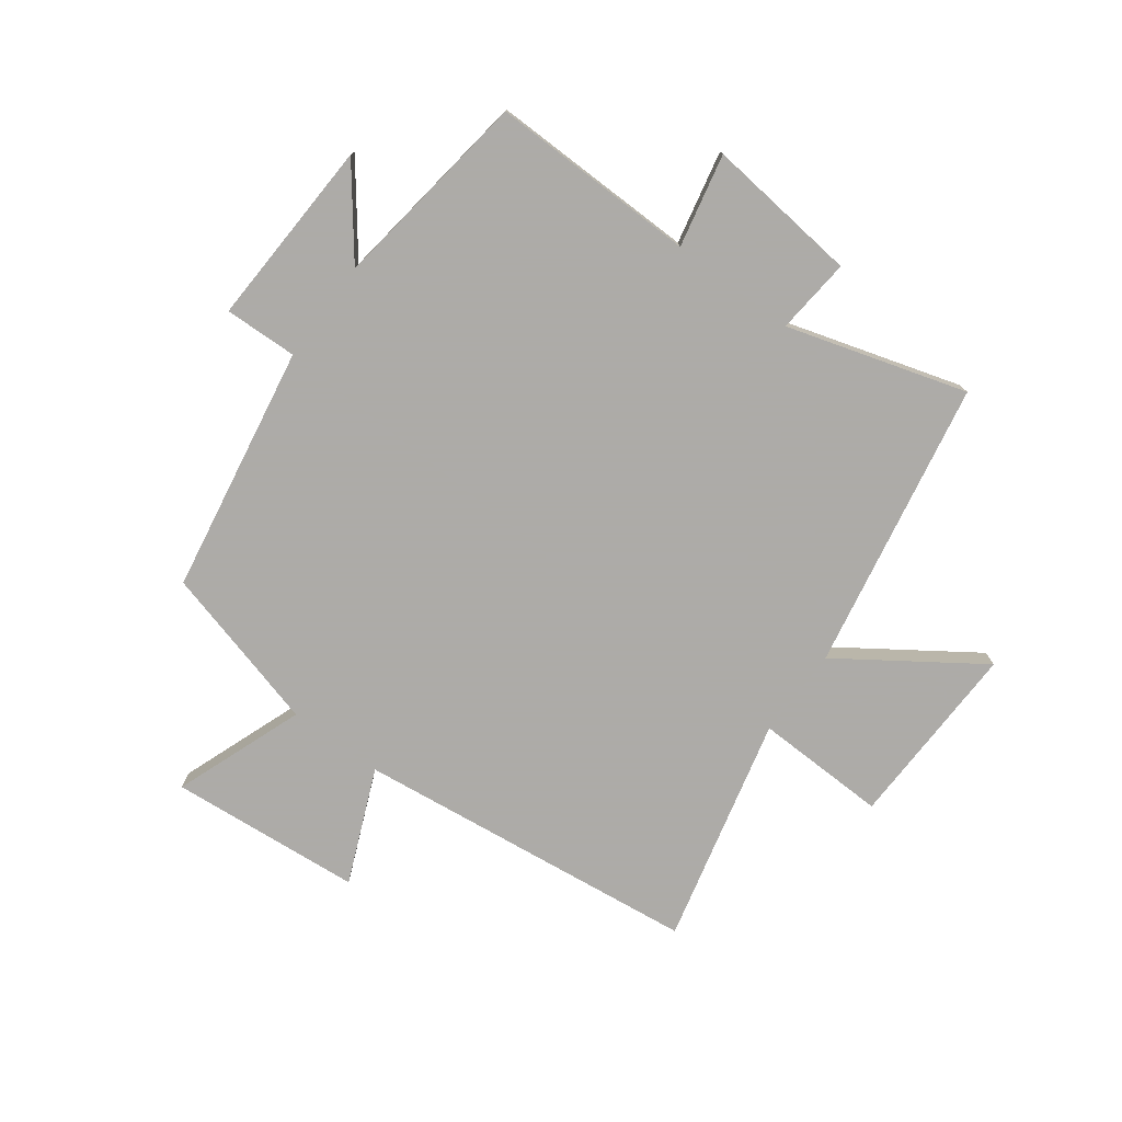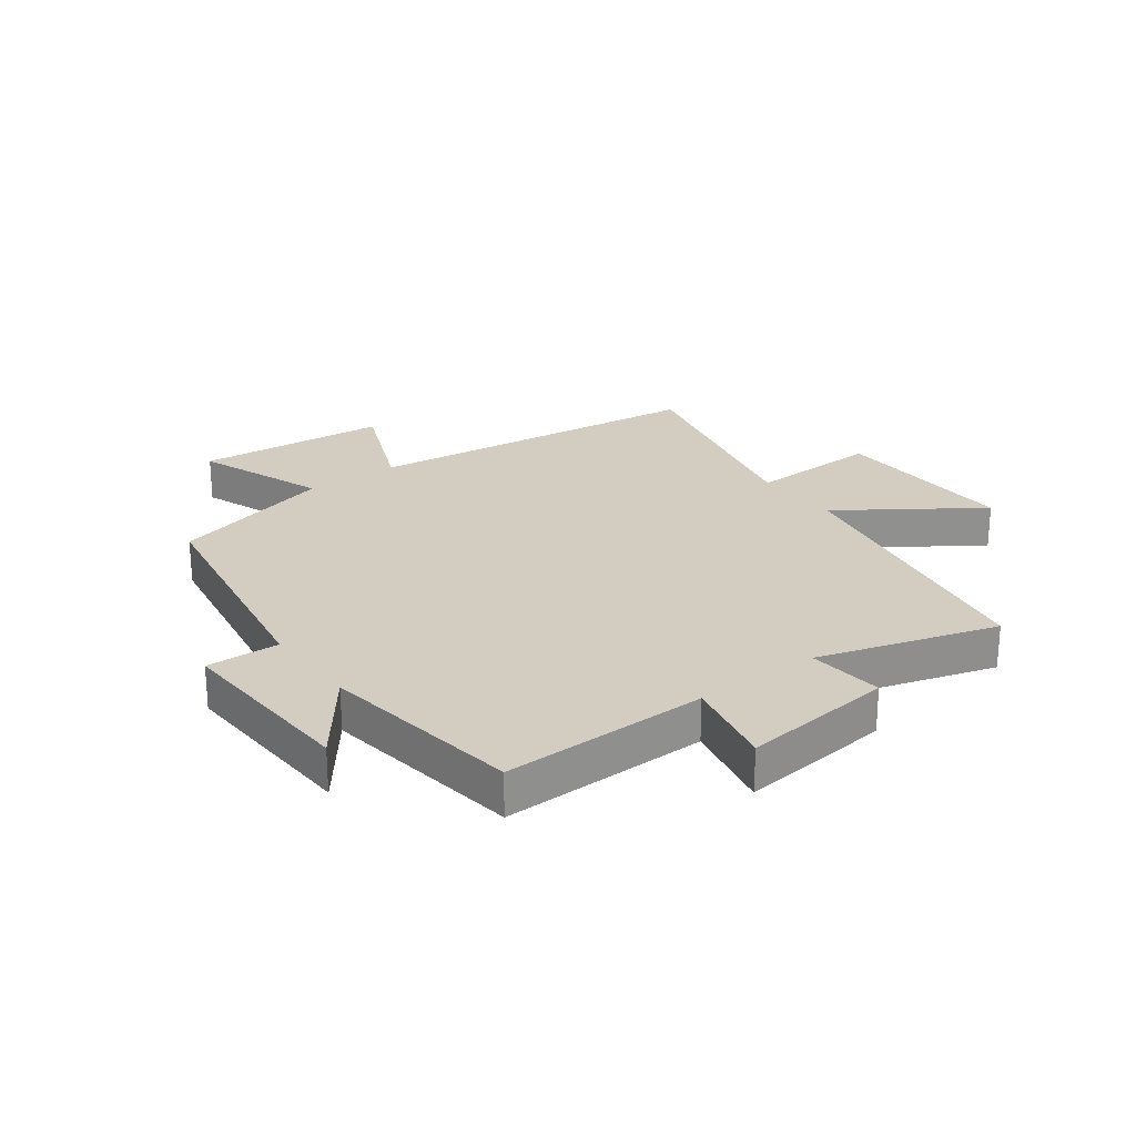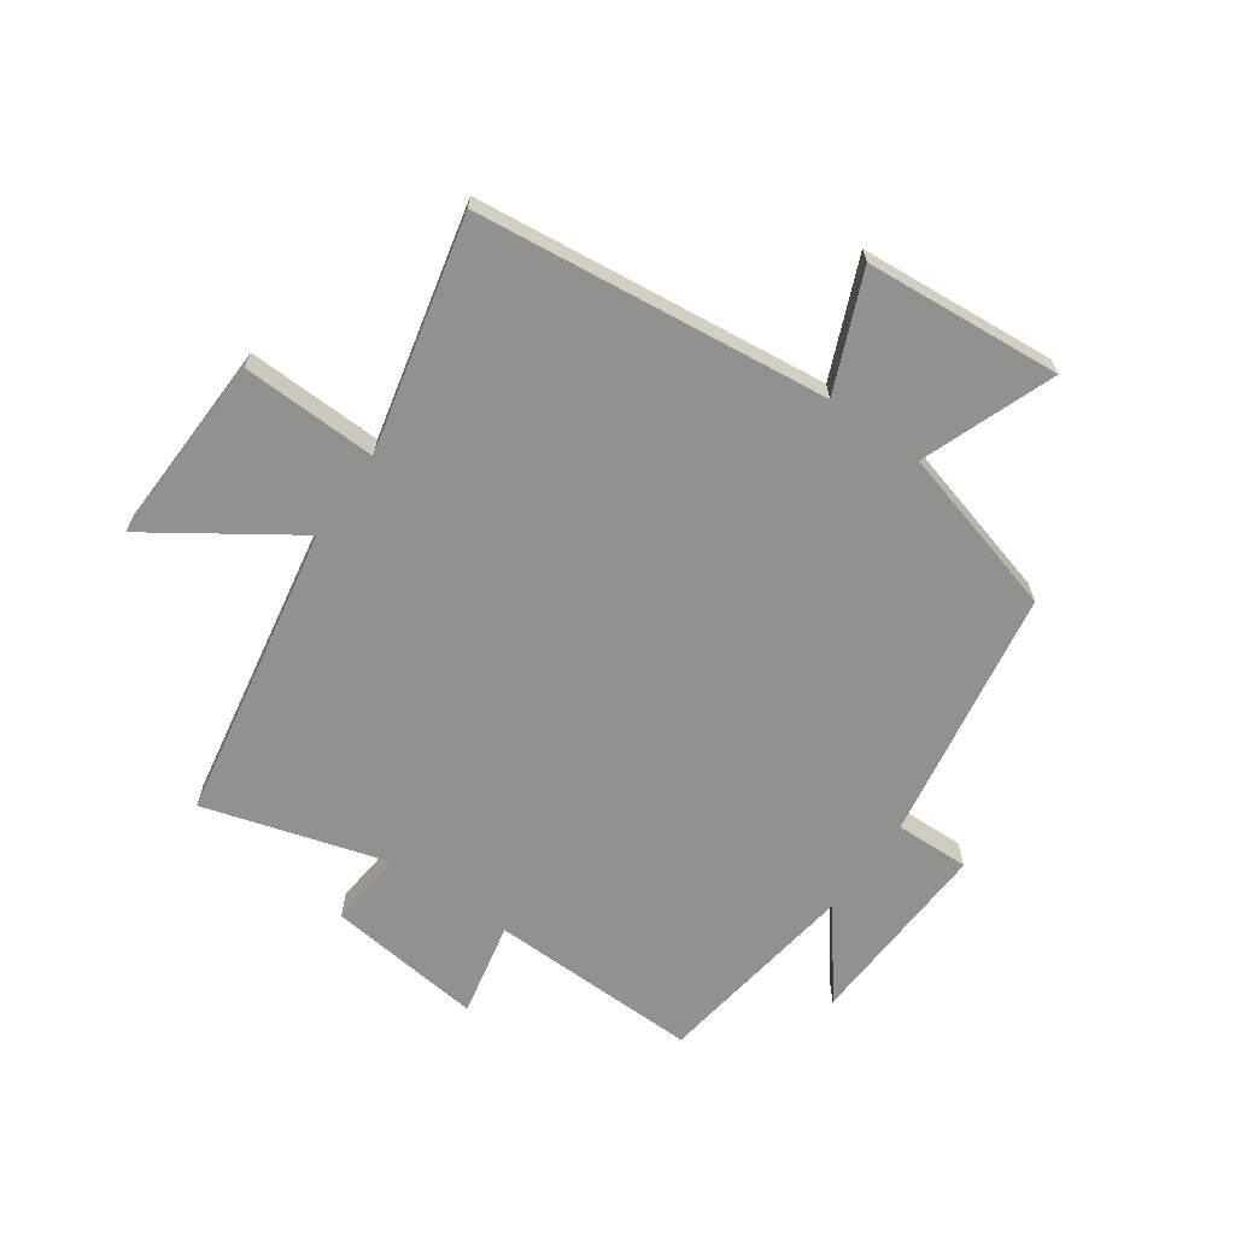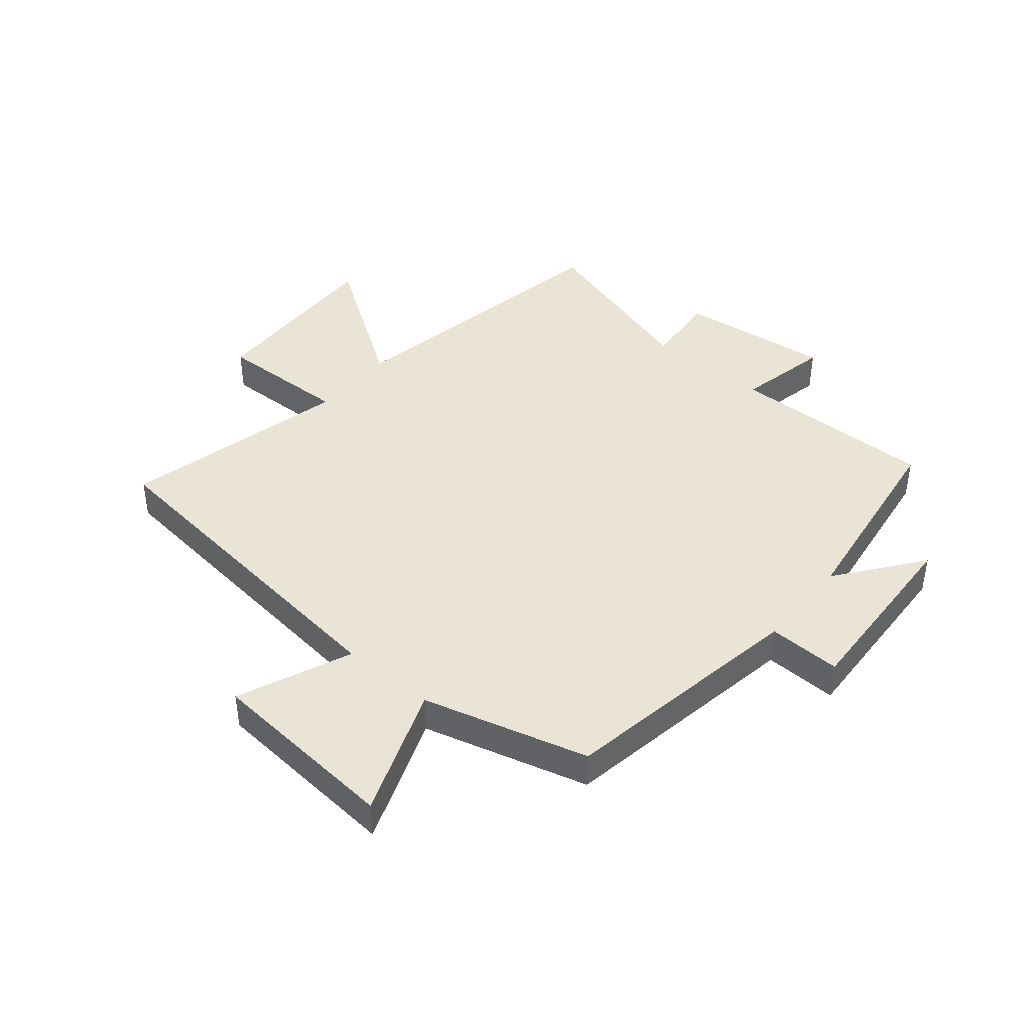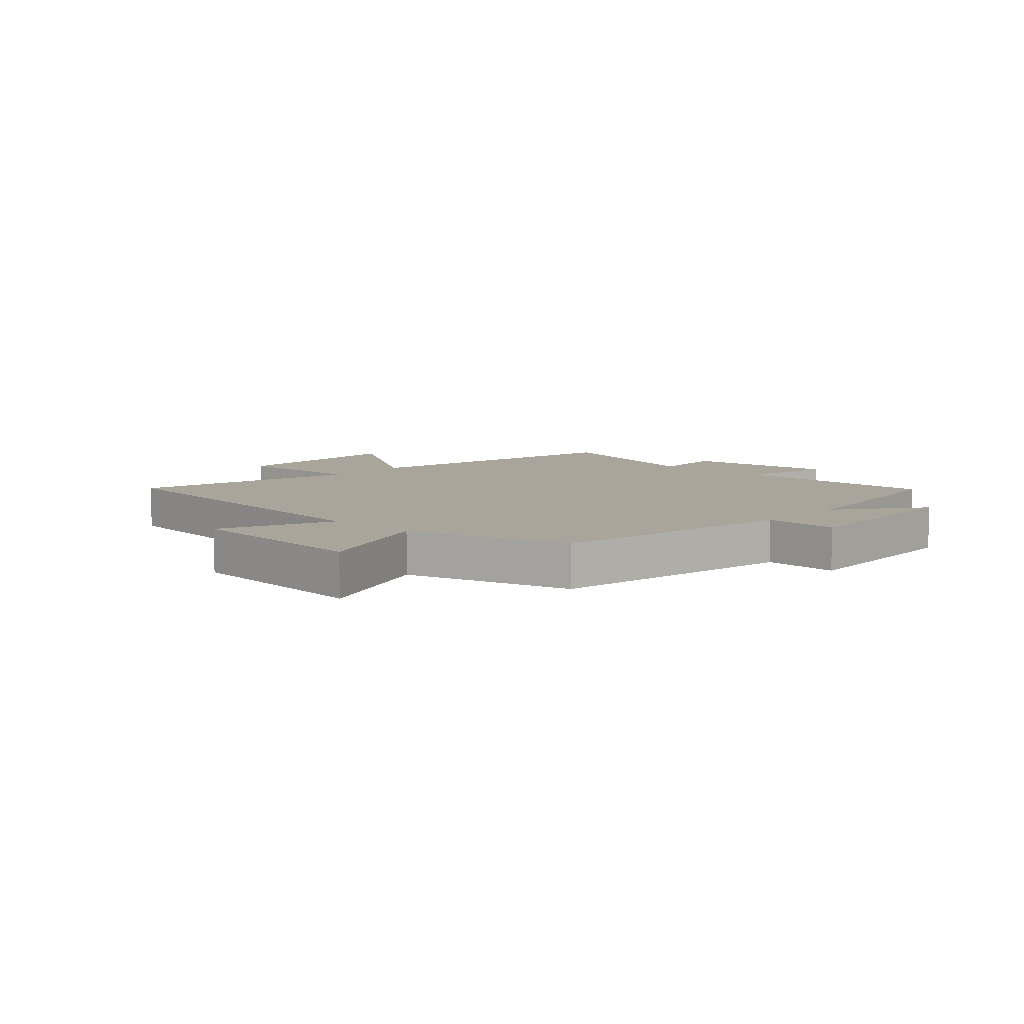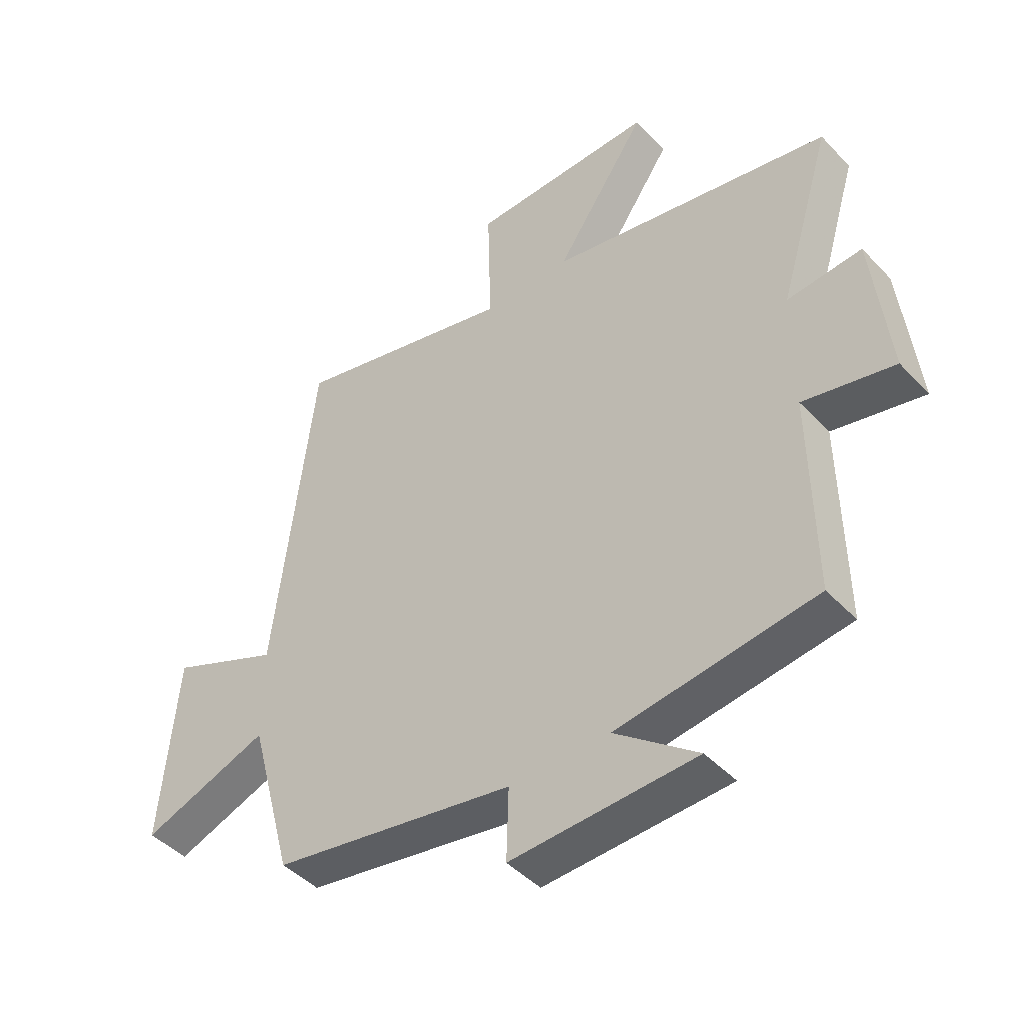
<metadata>
{"format":"obj","ext":"obj","renderer":"f3d","projection":"perspective","resolution":1024,"background":"white","views":[{"elev":-76.5,"azim":-126.6,"up":"+Y"},{"elev":24.6,"azim":-126.7,"up":"+Y"},{"elev":-65.9,"azim":54.6,"up":"+Y"},{"elev":42.6,"azim":129.6,"up":"+Y"},{"elev":7.7,"azim":132.5,"up":"+Y"},{"elev":-44.9,"azim":-140.1,"up":"+Z"}]}
</metadata>
<code>
v 0.425 0.07 -0.428
v 0.008 0.07 -0.5
v 0.012 0.07 -0.623
v -0.306 0.07 -0.609
v -0.164 0.07 -0.5
v -0.505 0.07 -0.453
v -0.5 0.07 -0.105
v -0.656 0.07 -0.139
v -0.628 0.07 0.119
v -0.5 0.07 0.107
v -0.591 0.07 0.408
v -0.104 0.07 0.5
v -0.262 0.07 0.731
v 0.054 0.07 0.723
v 0.048 0.07 0.5
v 0.431 0.07 0.593
v 0.5 0.07 0.013
v 0.691 0.07 0.094
v 0.719 0.07 -0.23
v 0.5 0.07 -0.149
v 0.425 0 -0.428
v 0.008 0 -0.5
v 0.012 0 -0.623
v -0.306 0 -0.609
v -0.164 0 -0.5
v -0.505 0 -0.453
v -0.5 0 -0.105
v -0.656 0 -0.139
v -0.628 0 0.119
v -0.5 0 0.107
v -0.591 0 0.408
v -0.104 0 0.5
v -0.262 0 0.731
v 0.054 0 0.723
v 0.048 0 0.5
v 0.431 0 0.593
v 0.5 0 0.013
v 0.691 0 0.094
v 0.719 0 -0.23
v 0.5 0 -0.149
f 17 18 19 20
f 15 16 17 20
f 15 20 1 2
f 12 13 14 15
f 10 11 12 15
f 10 15 2
f 7 8 9 10
f 7 10 2 3
f 5 6 7
f 5 7 3
f 3 4 5
f 40 39 38 37
f 40 37 36 35
f 22 21 40 35
f 35 34 33 32
f 35 32 31 30
f 22 35 30
f 30 29 28 27
f 23 22 30 27
f 27 26 25
f 23 27 25
f 25 24 23
f 1 21 22 2
f 2 22 23 3
f 3 23 24 4
f 4 24 25 5
f 5 25 26 6
f 6 26 27 7
f 7 27 28 8
f 8 28 29 9
f 9 29 30 10
f 10 30 31 11
f 11 31 32 12
f 12 32 33 13
f 13 33 34 14
f 14 34 35 15
f 15 35 36 16
f 16 36 37 17
f 17 37 38 18
f 18 38 39 19
f 19 39 40 20
f 20 40 21 1

</code>
